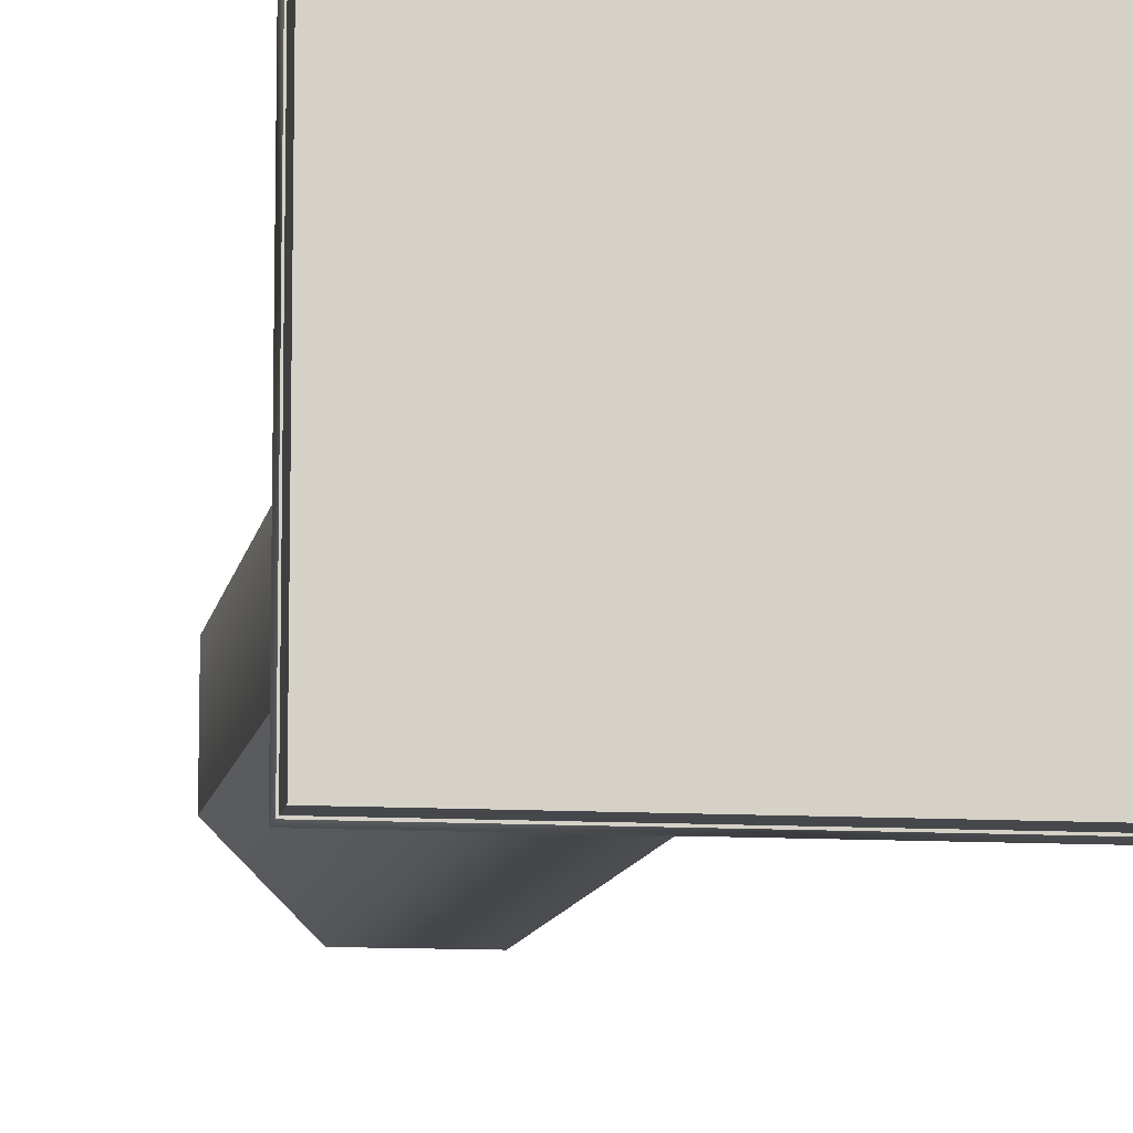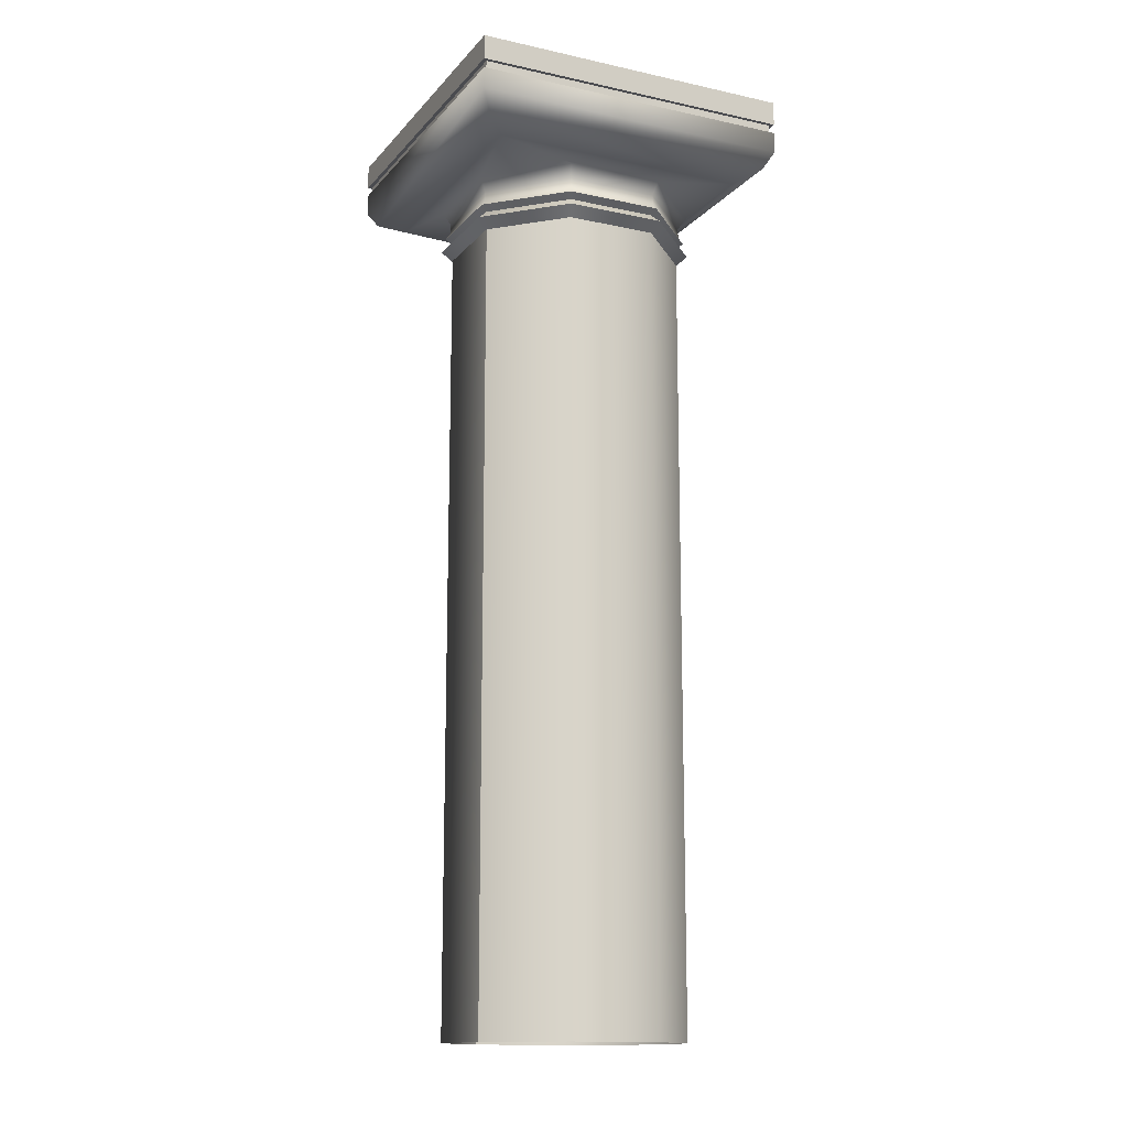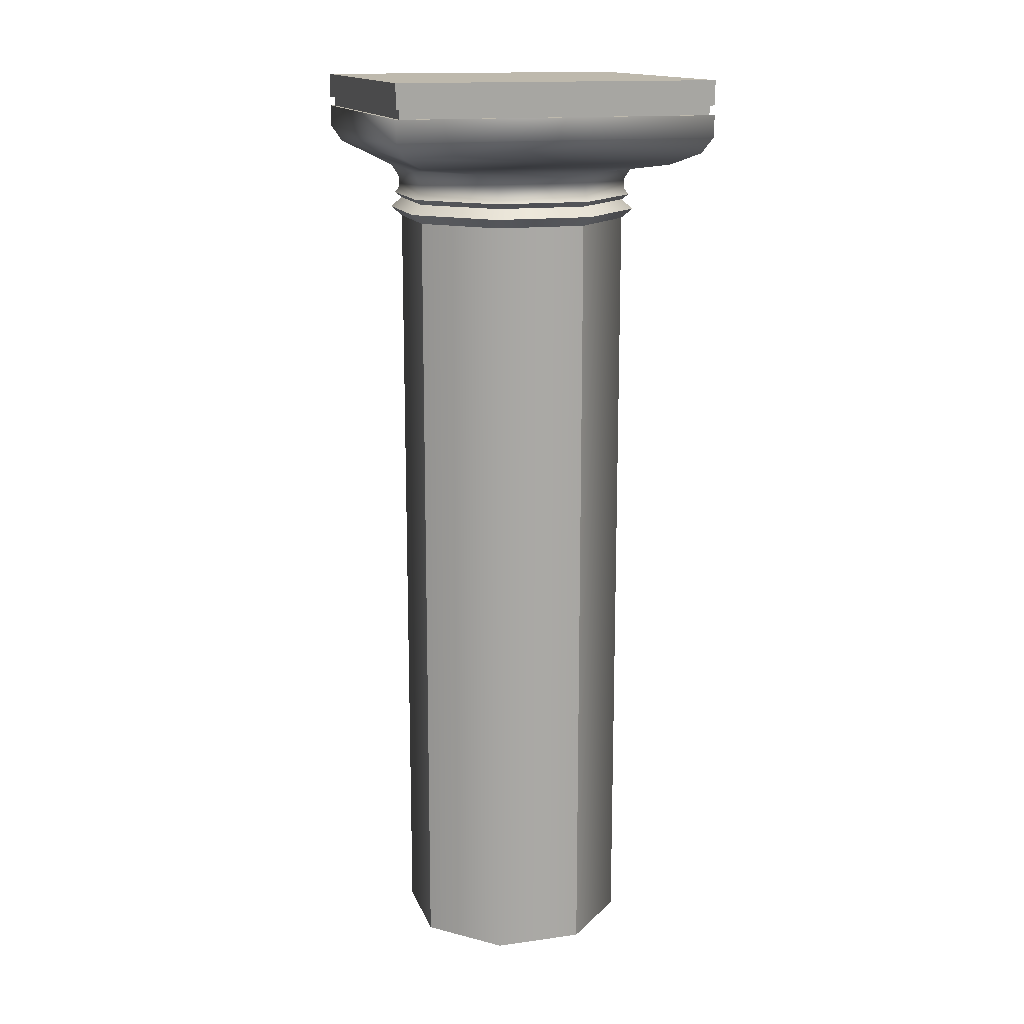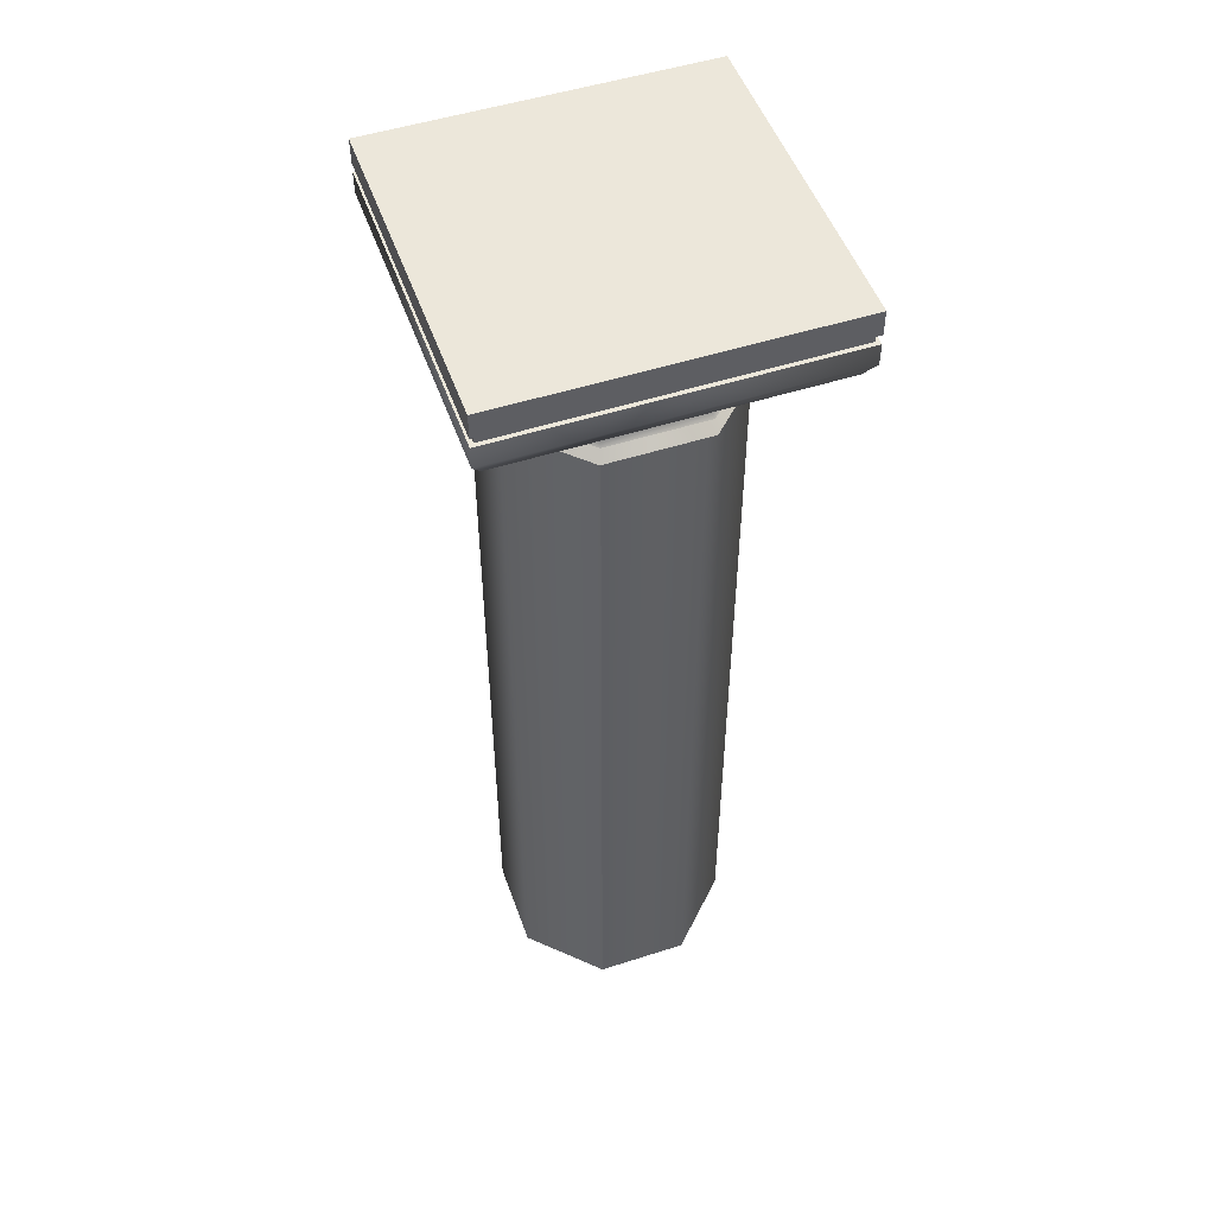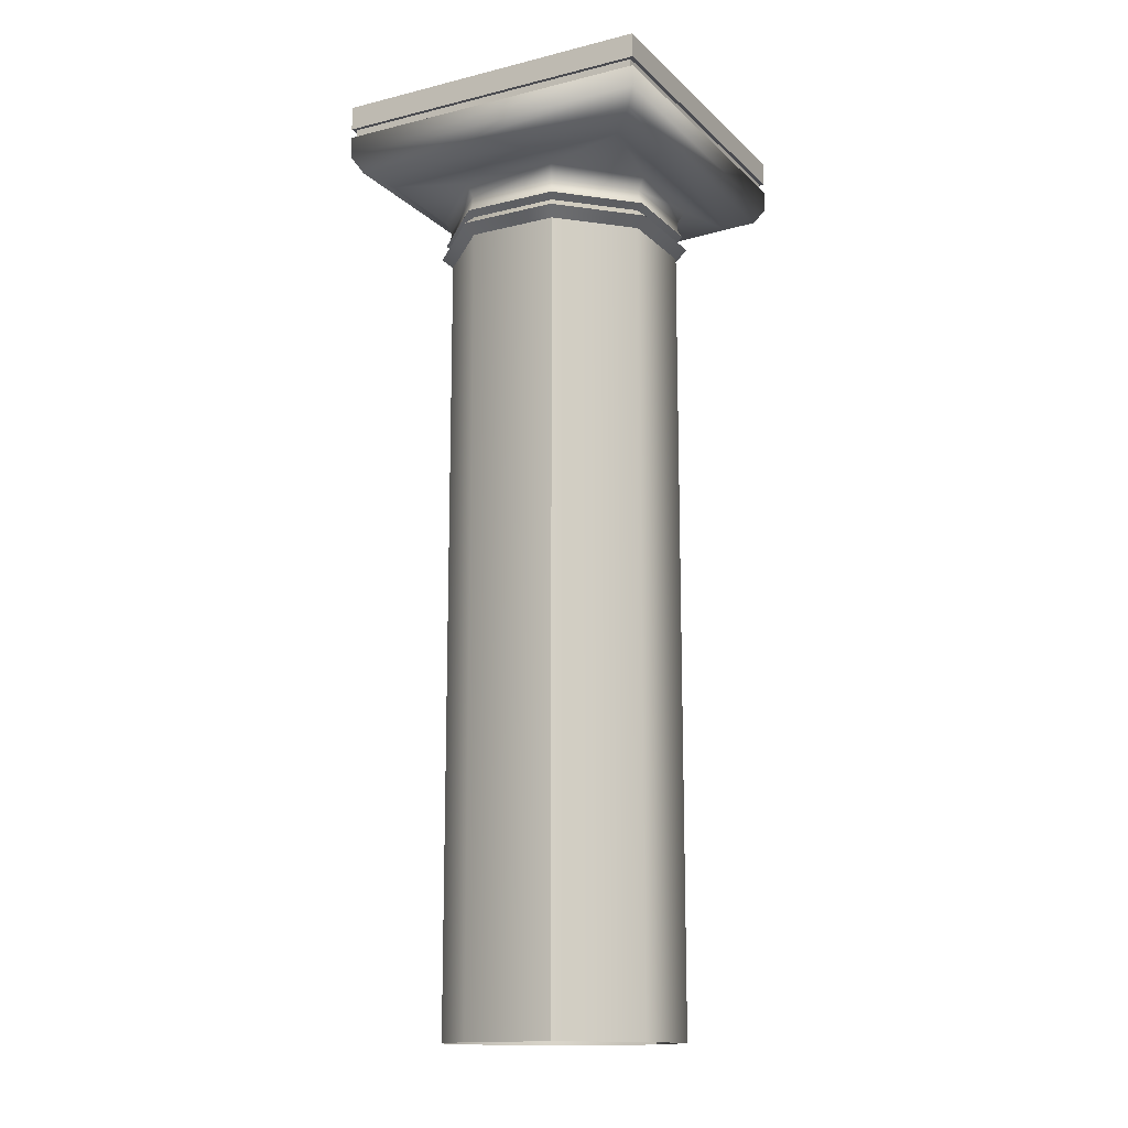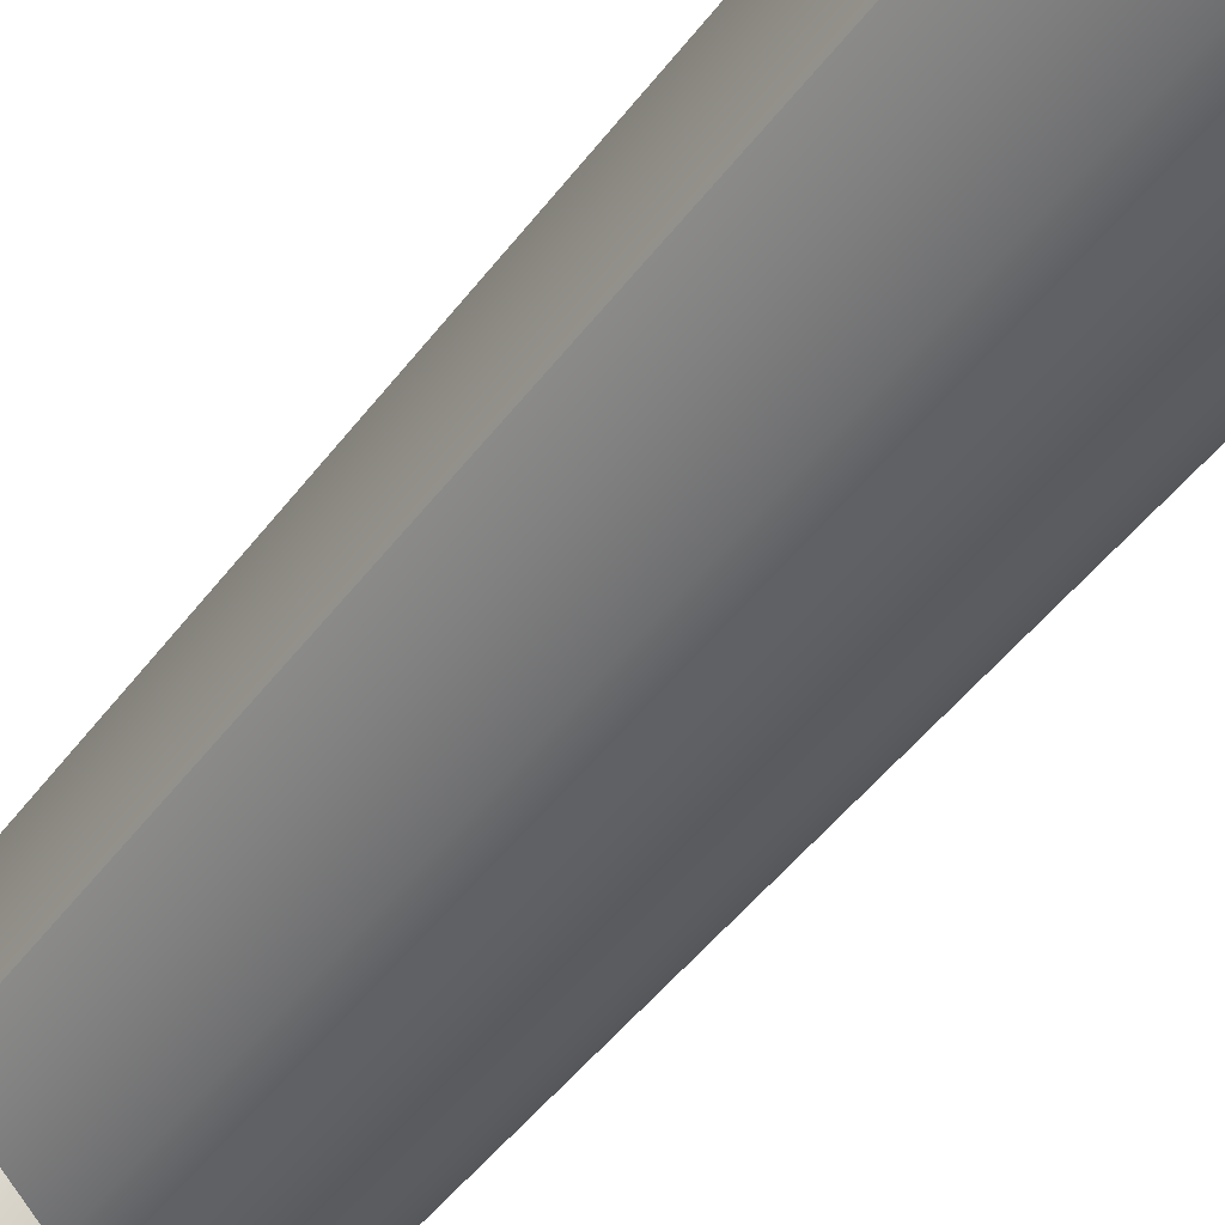
<metadata>
{"format":"obj","ext":"obj","renderer":"f3d","projection":"perspective","resolution":1024,"background":"white","views":[{"elev":-10.2,"azim":170.8,"up":"+Z"},{"elev":-14.3,"azim":154.5,"up":"+Y"},{"elev":15.1,"azim":73.6,"up":"+Y"},{"elev":51.0,"azim":-109.3,"up":"+Y"},{"elev":-14.4,"azim":118.3,"up":"+Y"},{"elev":-44.6,"azim":-33.6,"up":"+Z"}]}
</metadata>
<code>
v  -58.75 34.4 -60.58
v  -58.75 34.4 -52.91
v  -51.06 34.4 -52.91
v  -51.06 34.4 -60.58
v  -51.06 33.6 -60.58
v  -51.06 33.6 -52.91
v  -51.06 33.09 -52.91
v  -51.06 33.09 -60.58
v  -58.75 33.6 -52.91
v  -58.75 33.09 -52.91
v  -58.75 33.6 -60.58
v  -58.75 33.09 -60.58
v  -51.28 32.71 -60.36
v  -58.53 32.71 -60.36
v  -58.53 32.71 -53.13
v  -51.28 32.71 -53.13
v  -51.83 32.42 -59.81
v  -57.98 32.42 -59.81
v  -57.98 32.42 -53.68
v  -51.83 32.42 -53.68
v  -56 30.97 -54.14
v  -57.51 30.97 -55.66
v  -57.51 12.05 -55.66
v  -56 12.05 -54.14
v  -57.51 30.97 -57.79
v  -57.51 12.05 -57.79
v  -56 30.97 -59.3
v  -56 12.05 -59.3
v  -53.86 30.97 -59.3
v  -53.86 12.05 -59.3
v  -52.35 30.97 -57.79
v  -52.35 12.05 -57.79
v  -52.35 30.97 -55.66
v  -52.35 12.05 -55.66
v  -53.86 30.97 -54.14
v  -53.86 12.05 -54.14
v  -56.07 31.55 -53.99
v  -57.67 31.55 -55.59
v  -57.51 31.42 -55.66
v  -56 31.42 -54.14
v  -57.67 31.55 -57.86
v  -57.51 31.42 -57.79
v  -56.07 31.55 -59.46
v  -56 31.42 -59.3
v  -53.8 31.55 -59.46
v  -53.86 31.42 -59.3
v  -52.2 31.55 -57.86
v  -52.35 31.42 -57.79
v  -52.2 31.55 -55.59
v  -52.35 31.42 -55.66
v  -53.8 31.55 -53.99
v  -53.86 31.42 -54.14
v  -56.09 32.23 -53.92
v  -57.74 32.23 -55.56
v  -57.56 31.93 -55.64
v  -56.02 31.93 -54.1
v  -57.74 32.23 -57.88
v  -57.56 31.93 -57.81
v  -56.09 32.23 -59.53
v  -56.02 31.93 -59.35
v  -53.77 32.23 -59.53
v  -53.84 31.93 -59.35
v  -52.13 32.23 -57.88
v  -52.31 31.93 -57.81
v  -52.13 32.23 -55.56
v  -52.31 31.93 -55.64
v  -53.77 32.23 -53.92
v  -53.84 31.93 -54.1
v  -56.1 31.19 -53.9
v  -57.76 31.19 -55.55
v  -57.76 31.19 -57.9
v  -56.1 31.19 -59.55
v  -53.76 31.19 -59.55
v  -52.1 31.19 -57.9
v  -52.1 31.19 -55.55
v  -53.76 31.19 -53.9
v  -56.03 31.68 -54.08
v  -57.57 31.68 -55.63
v  -57.57 31.68 -57.82
v  -56.03 31.68 -59.37
v  -53.84 31.68 -59.37
v  -52.29 31.68 -57.82
v  -52.29 31.68 -55.63
v  -53.84 31.68 -54.08
v  -51.15 33.82 -60.49
v  -51.15 33.82 -53
v  -51.15 33.6 -53
v  -51.15 33.6 -60.49
v  -58.66 33.82 -53
v  -58.66 33.6 -53
v  -58.66 33.82 -60.49
v  -58.66 33.6 -60.49
v  -51.06 33.82 -60.58
v  -51.06 33.82 -52.91
v  -58.75 33.82 -52.91
v  -58.75 33.82 -60.58
g sponza_13
f 1 2 3
f 1 3 4
f 5 6 7
f 5 7 8
f 6 9 10
f 6 10 7
f 9 11 12
f 9 12 10
f 11 5 8
f 11 8 12
f 13 14 12
f 13 12 8
f 14 15 10
f 14 10 12
f 15 16 7
f 15 7 10
f 16 13 8
f 16 8 7
f 13 17 18
f 13 18 14
f 14 18 19
f 14 19 15
f 15 19 20
f 15 20 16
f 16 20 17
f 16 17 13
f 21 22 23
f 21 23 24
f 22 25 26
f 22 26 23
f 25 27 28
f 25 28 26
f 27 29 30
f 27 30 28
f 29 31 32
f 29 32 30
f 31 33 34
f 31 34 32
f 33 35 36
f 33 36 34
f 35 21 24
f 35 24 36
f 37 38 39
f 37 39 40
f 38 41 42
f 38 42 39
f 41 43 44
f 41 44 42
f 43 45 46
f 43 46 44
f 45 47 48
f 45 48 46
f 47 49 50
f 47 50 48
f 49 51 52
f 49 52 50
f 51 37 40
f 51 40 52
f 53 54 55
f 53 55 56
f 54 57 58
f 54 58 55
f 57 59 60
f 57 60 58
f 59 61 62
f 59 62 60
f 61 63 64
f 61 64 62
f 63 65 66
f 63 66 64
f 65 67 68
f 65 68 66
f 67 53 56
f 67 56 68
f 57 54 19
f 57 19 18
f 19 54 53
f 19 53 67
f 19 67 20
f 20 67 65
f 20 65 63
f 20 63 17
f 17 63 61
f 61 59 18
f 61 18 17
f 18 59 57
f 21 69 70
f 21 70 22
f 22 70 71
f 22 71 25
f 25 71 72
f 25 72 27
f 27 72 73
f 27 73 29
f 29 73 74
f 29 74 31
f 31 74 75
f 31 75 33
f 33 75 76
f 33 76 35
f 35 76 69
f 35 69 21
f 69 40 39
f 69 39 70
f 70 39 42
f 70 42 71
f 71 42 44
f 71 44 72
f 72 44 46
f 72 46 73
f 73 46 48
f 73 48 74
f 74 48 50
f 74 50 75
f 75 50 52
f 75 52 76
f 76 52 40
f 76 40 69
f 77 56 55
f 77 55 78
f 78 55 58
f 78 58 79
f 79 58 60
f 79 60 80
f 80 60 62
f 80 62 81
f 81 62 64
f 81 64 82
f 82 64 66
f 82 66 83
f 83 66 68
f 83 68 84
f 84 68 56
f 84 56 77
f 37 77 78
f 37 78 38
f 38 78 79
f 38 79 41
f 41 79 80
f 41 80 43
f 43 80 81
f 43 81 45
f 45 81 82
f 45 82 47
f 47 82 83
f 47 83 49
f 49 83 84
f 49 84 51
f 51 84 77
f 51 77 37
f 85 86 87
f 85 87 88
f 86 89 90
f 86 90 87
f 89 91 92
f 89 92 90
f 91 85 88
f 91 88 92
f 93 4 3
f 93 3 94
f 94 3 2
f 94 2 95
f 95 2 1
f 95 1 96
f 96 1 4
f 96 4 93
f 88 87 6
f 88 6 5
f 87 90 9
f 87 9 6
f 90 92 11
f 90 11 9
f 92 88 5
f 92 5 11
f 86 85 93
f 86 93 94
f 85 91 96
f 85 96 93
f 91 89 95
f 91 95 96
f 89 86 94
f 89 94 95

</code>
